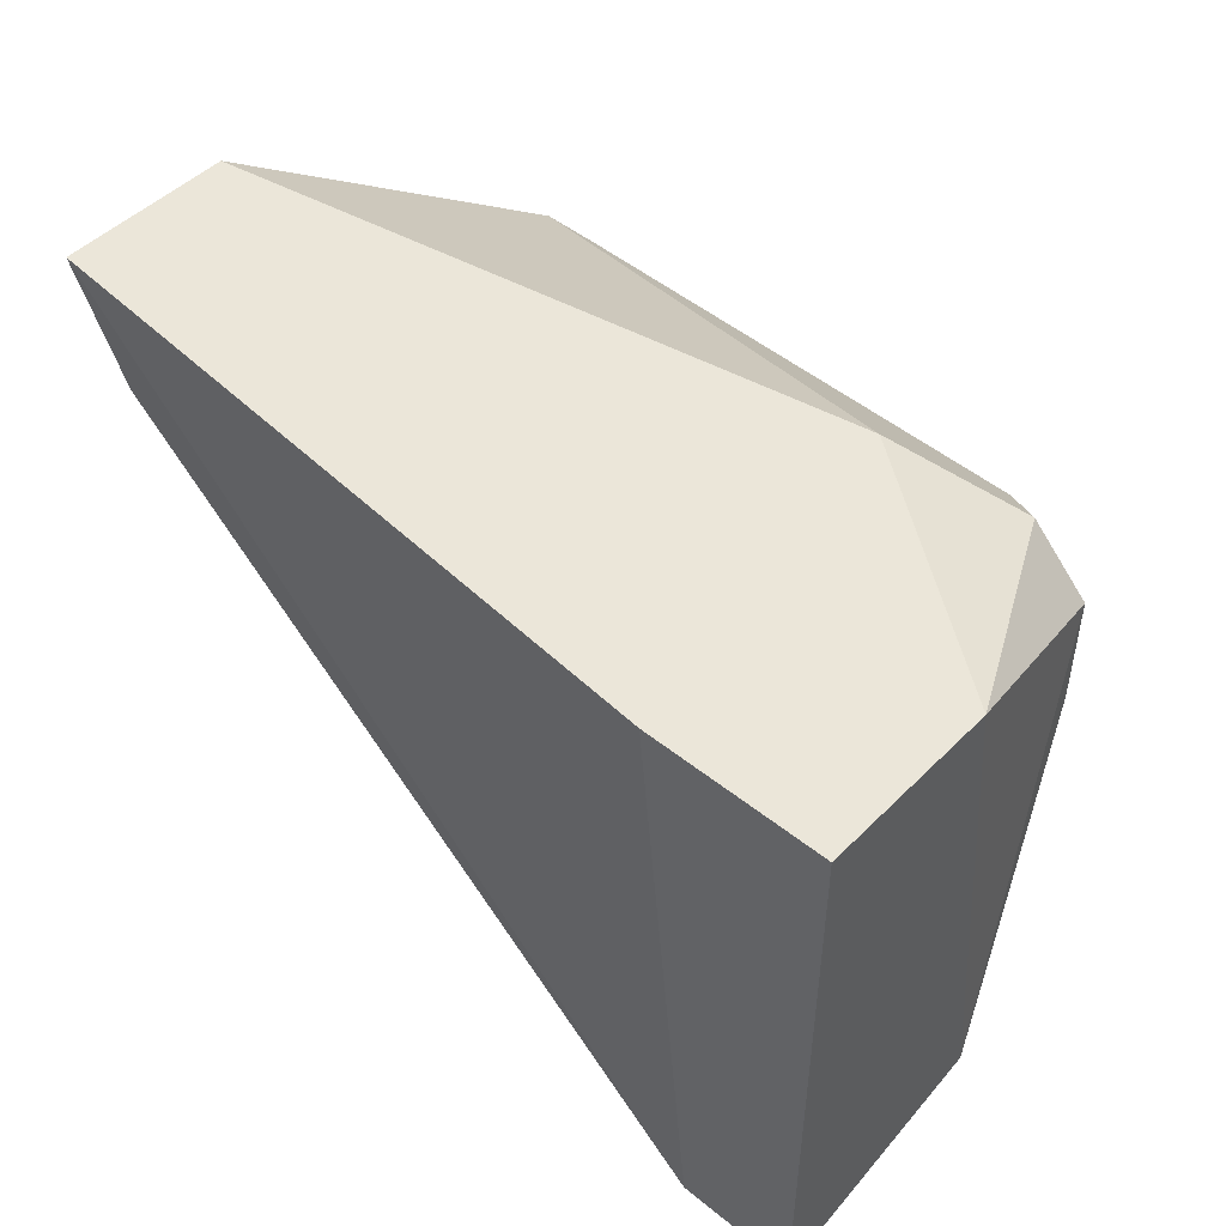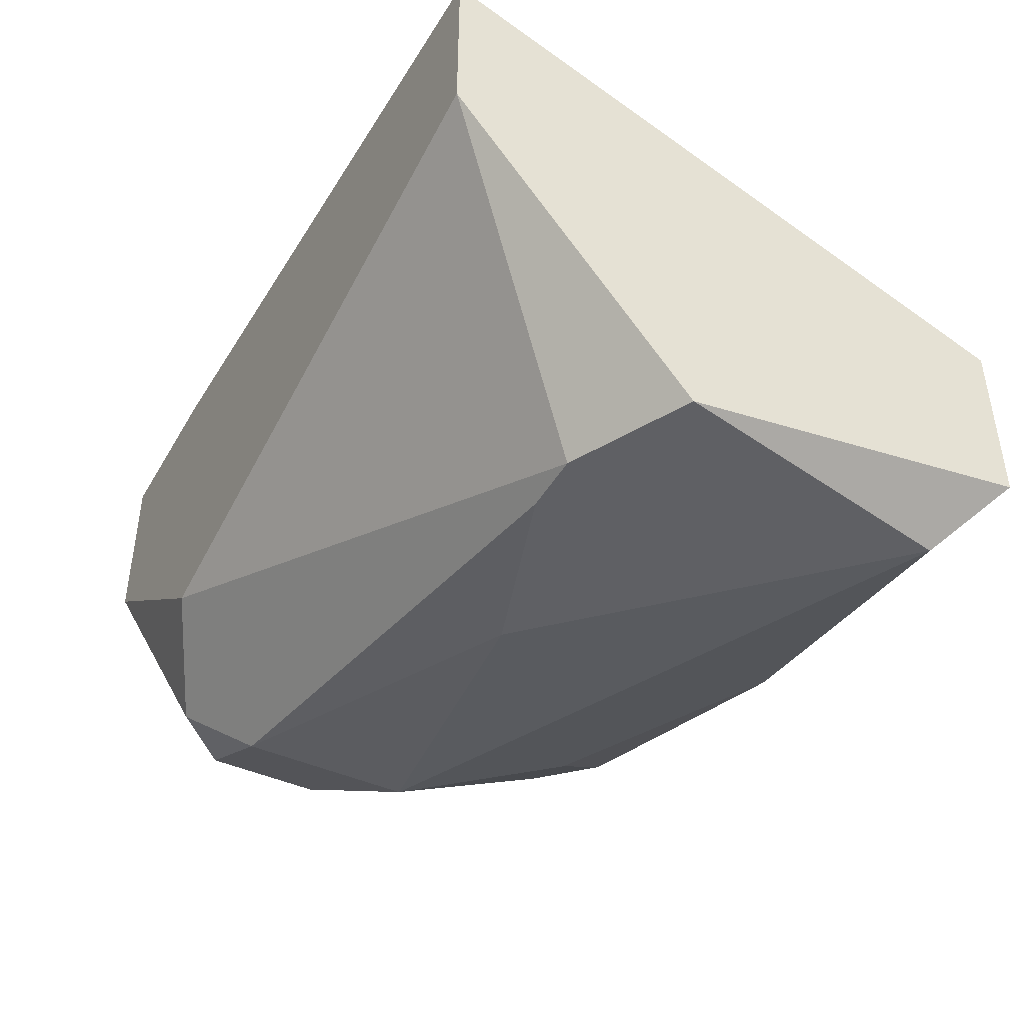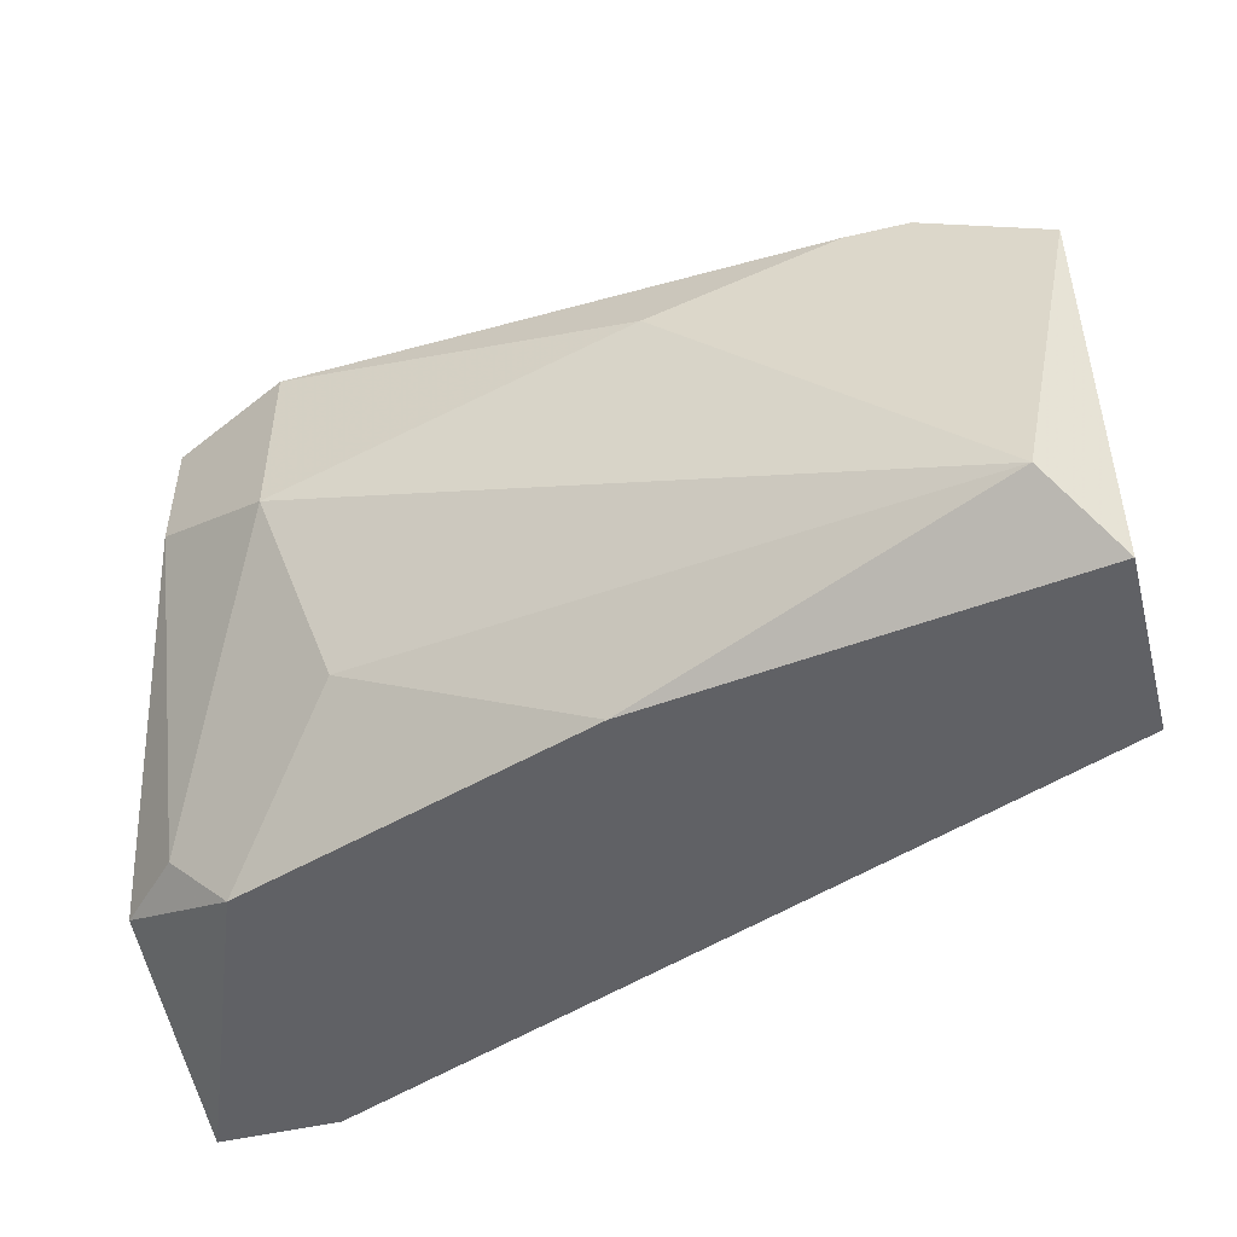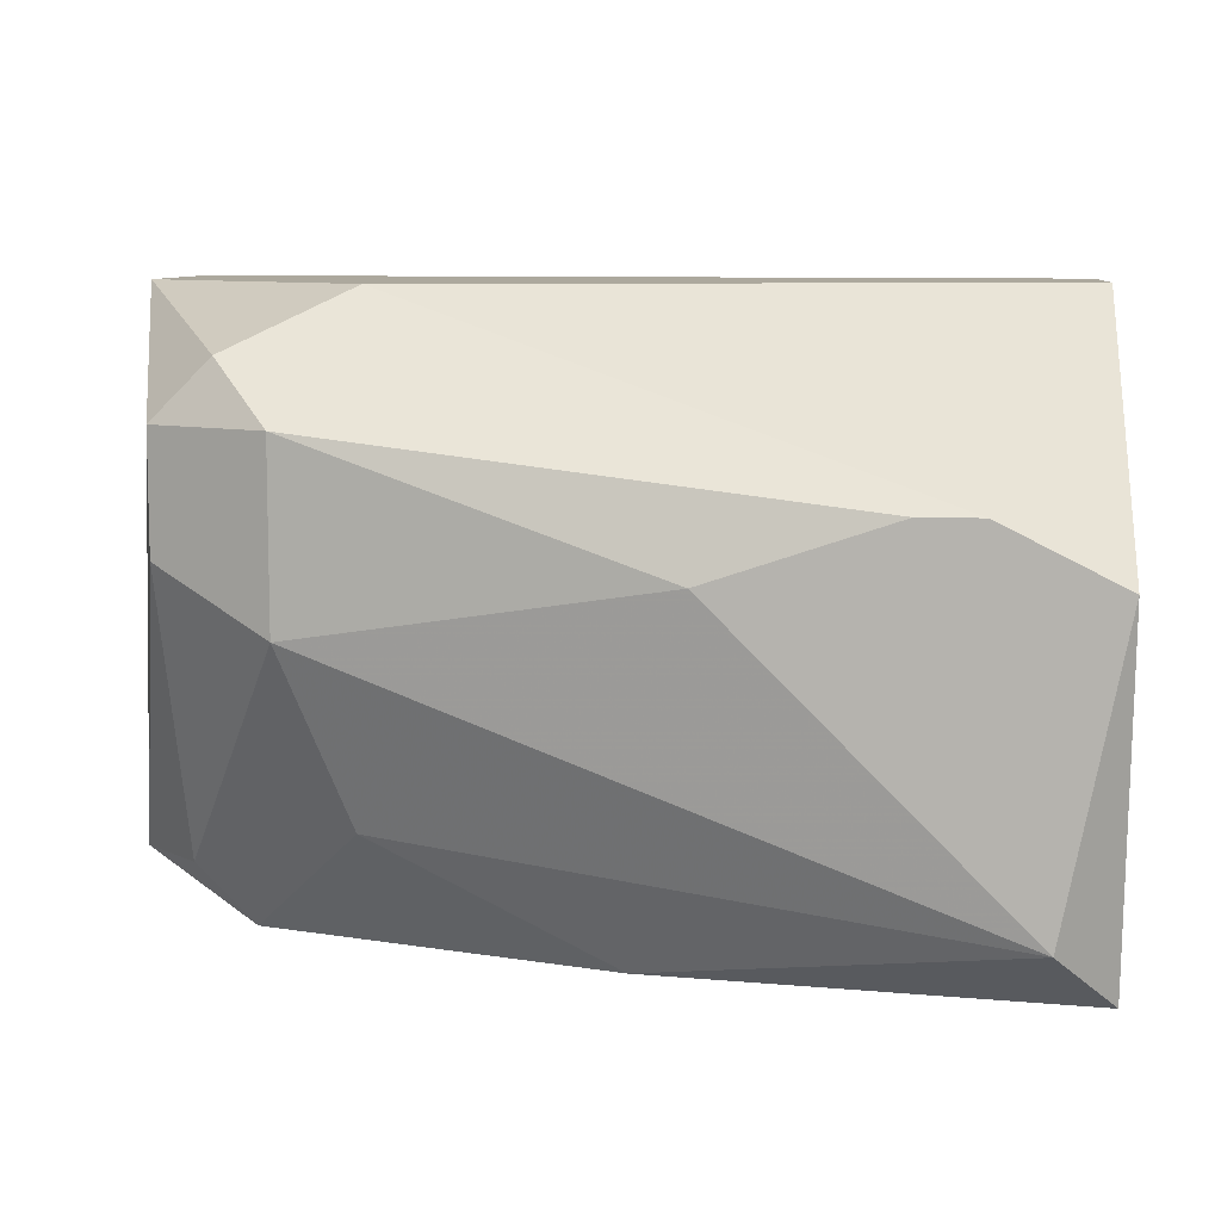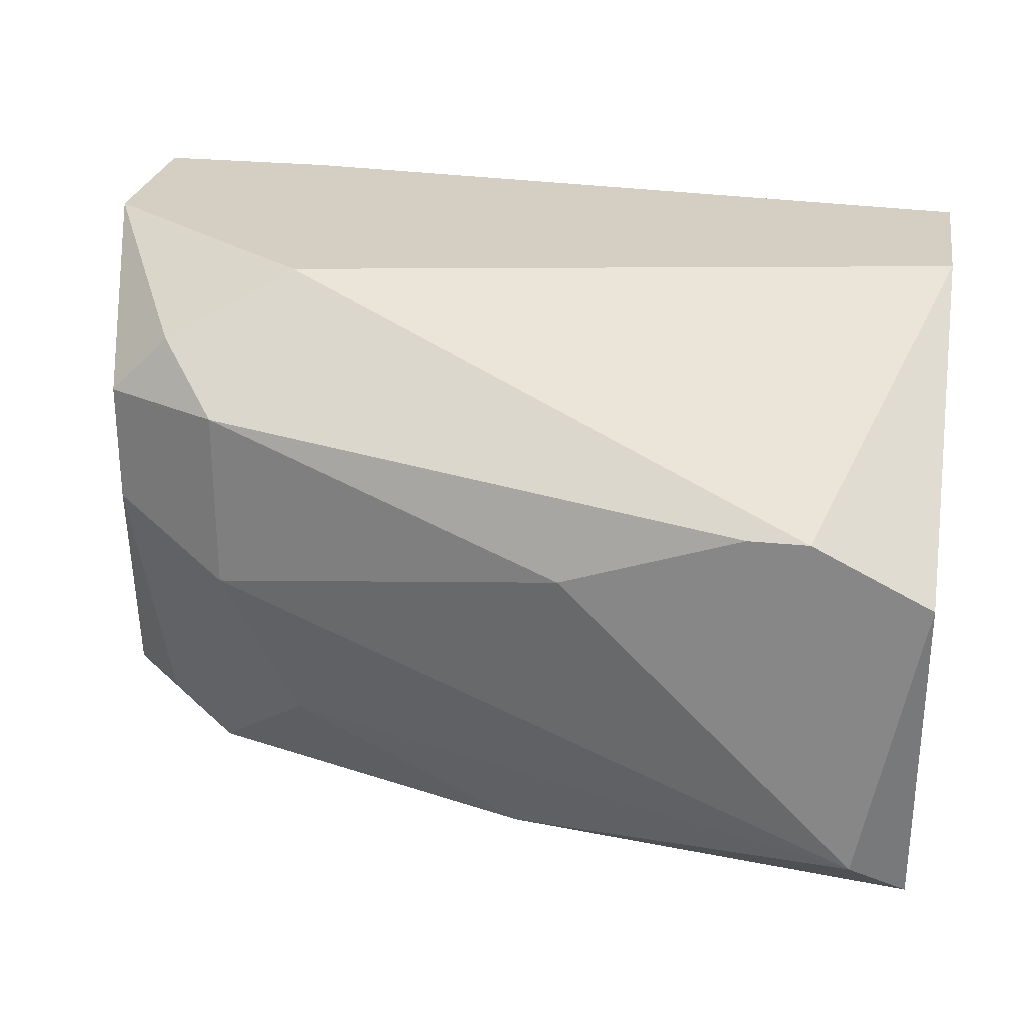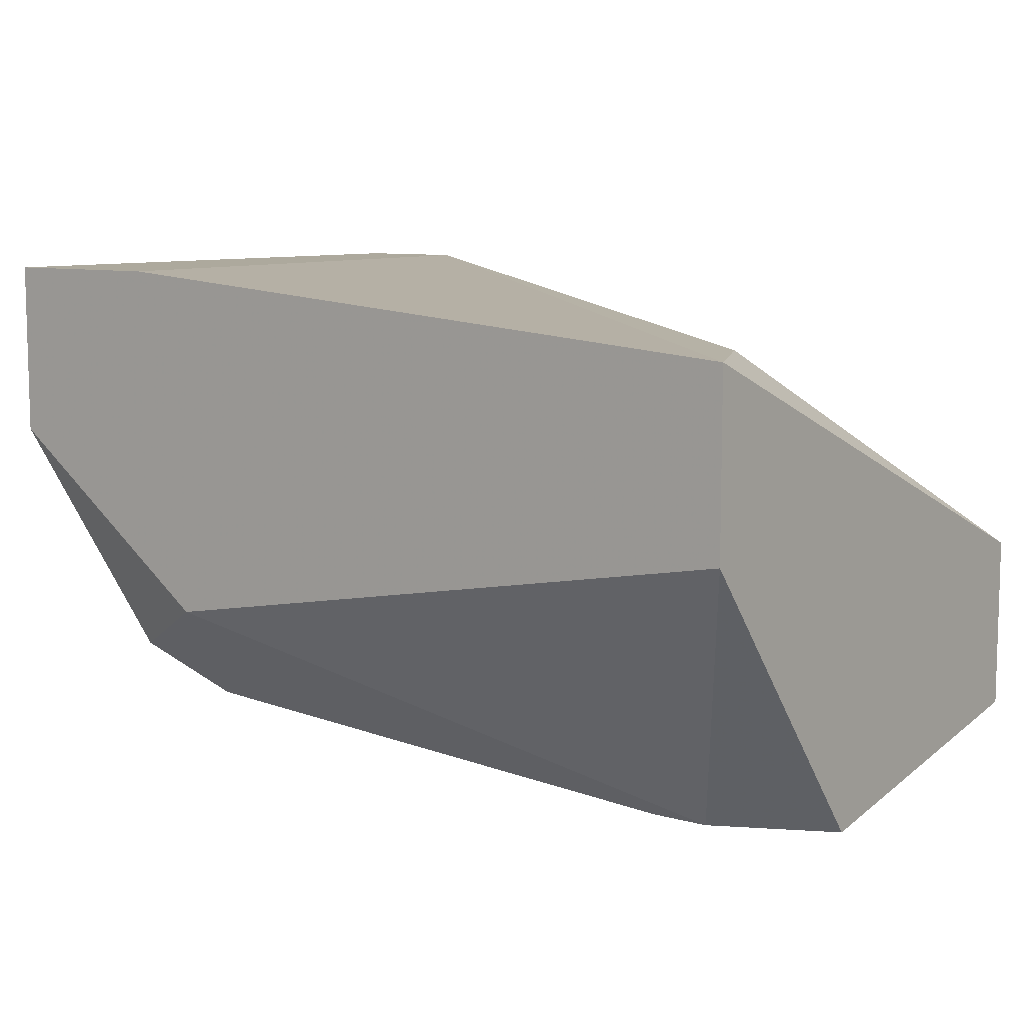
<metadata>
{"format":"obj","ext":"obj","renderer":"f3d","projection":"perspective","resolution":1024,"background":"white","views":[{"elev":48.2,"azim":42.1,"up":"+Y"},{"elev":-43.6,"azim":-118.2,"up":"+Z"},{"elev":-49.4,"azim":-165.4,"up":"+Y"},{"elev":8.6,"azim":-174.3,"up":"+Y"},{"elev":25.8,"azim":-170.4,"up":"+Y"},{"elev":8.9,"azim":-143.3,"up":"+Z"}]}
</metadata>
<code>
v 0.003881 -0.00739 -0.03407
v 0.005261 -0.00739 -0.03407
v 0.02043 -0.00877 -0.03131
v 0.02043 -0.01566 -0.02855
v 0.02043 -0.00601 -0.03131
v 0.01078 -0.01705 -0.03131
v 0.02181 -0.01566 -0.02718
v 0.02181 -0.01705 -0.02166
v 0.02181 -0.00325 -0.0258
v 0.02181 -0.00325 -0.02166
v 0.002502 -0.01566 -0.03407
v 0.002502 -0.00601 -0.02304
v 0.01767 -0.00601 -0.03269
v 0.01767 -0.00325 -0.02166
v 0.01767 -0.01015 -0.03269
v 0.01905 -0.004631 -0.03131
v 0.01905 -0.01705 -0.02855
v 0.01905 -0.01705 -0.02166
v 0.009399 -0.00877 -0.03407
v 0.001123 -0.00877 -0.03407
v 0.001123 -0.01705 -0.02855
v 0.001123 -0.01705 -0.03269
v 0.001123 -0.00325 -0.02718
v 0.001123 -0.00325 -0.02304
v 0.01629 -0.00325 -0.02993
v 0.01629 -0.01429 -0.03131
f 25 2 1
f 24 20 22
f 22 8 21
f 24 22 21
f 24 10 23
f 20 24 23
f 10 8 9
f 23 10 9
f 8 10 18
f 21 8 18
f 22 20 11
f 8 22 17
f 15 4 17
f 11 20 2
f 9 16 25
f 23 9 25
f 9 8 7
f 8 17 7
f 17 4 7
f 4 15 3
f 7 4 3
f 24 21 12
f 18 24 12
f 21 18 12
f 10 24 14
f 18 10 14
f 24 18 14
f 15 11 19
f 11 2 19
f 19 2 13
f 25 16 13
f 2 25 13
f 3 15 13
f 15 19 13
f 22 11 6
f 17 22 6
f 16 9 5
f 9 7 5
f 7 3 5
f 13 16 5
f 3 13 5
f 11 15 26
f 15 17 26
f 6 11 26
f 17 6 26
f 20 23 1
f 2 20 1
f 23 25 1

</code>
